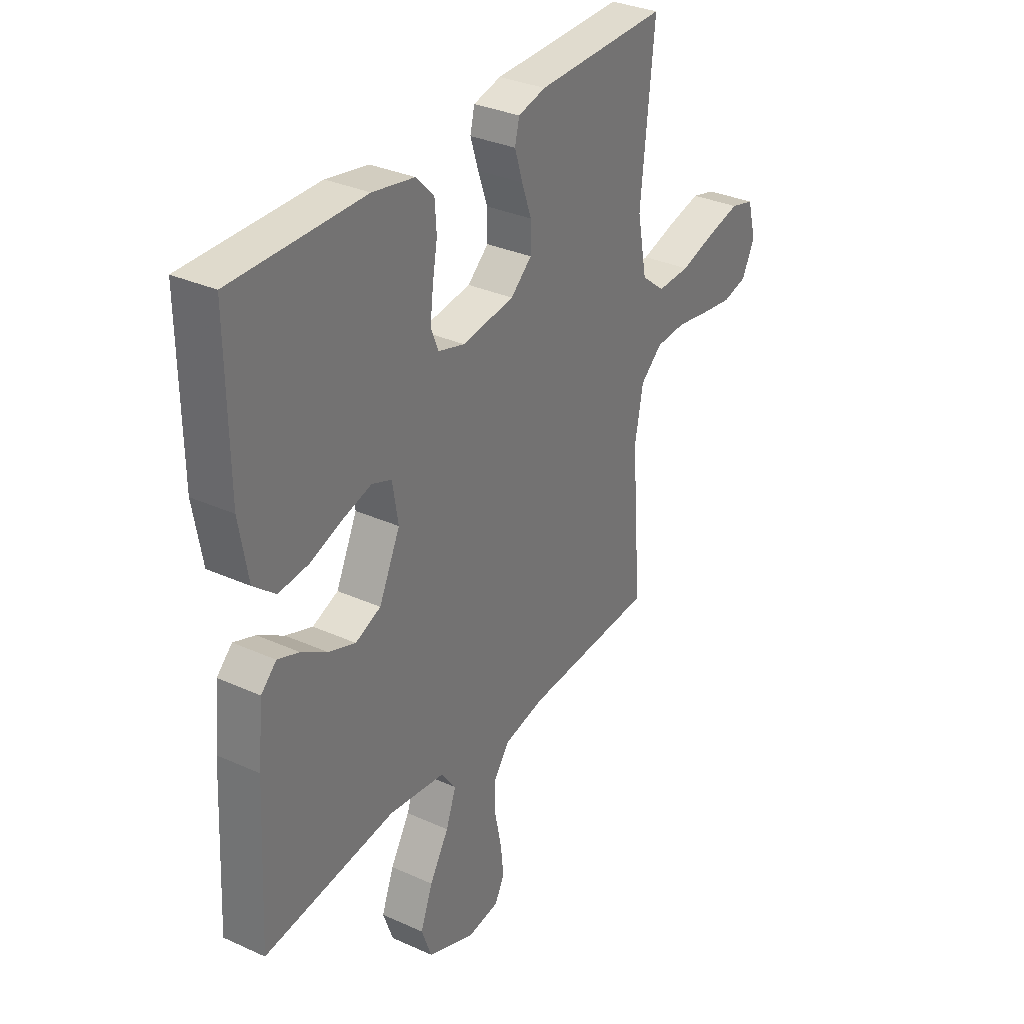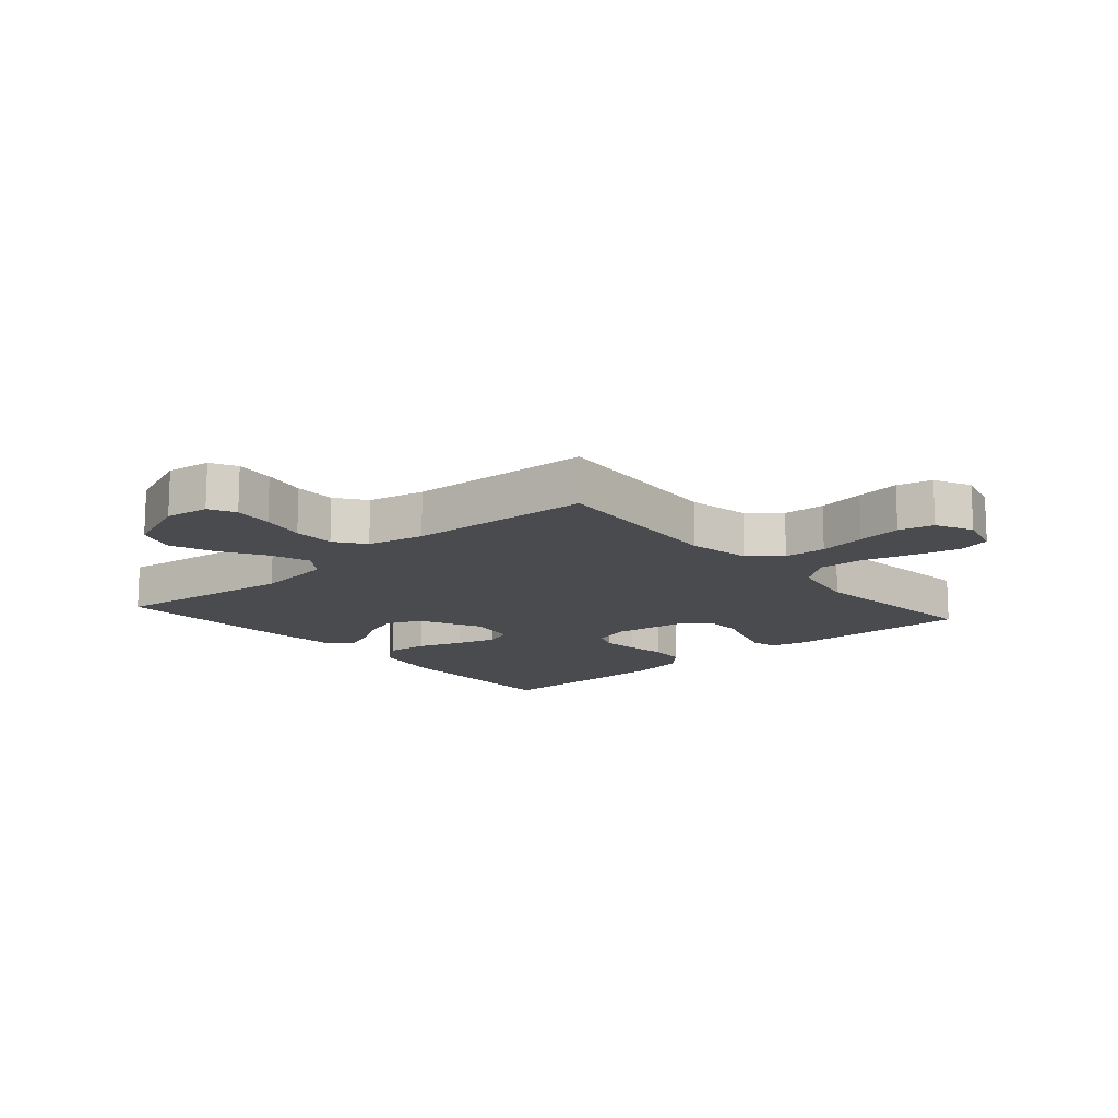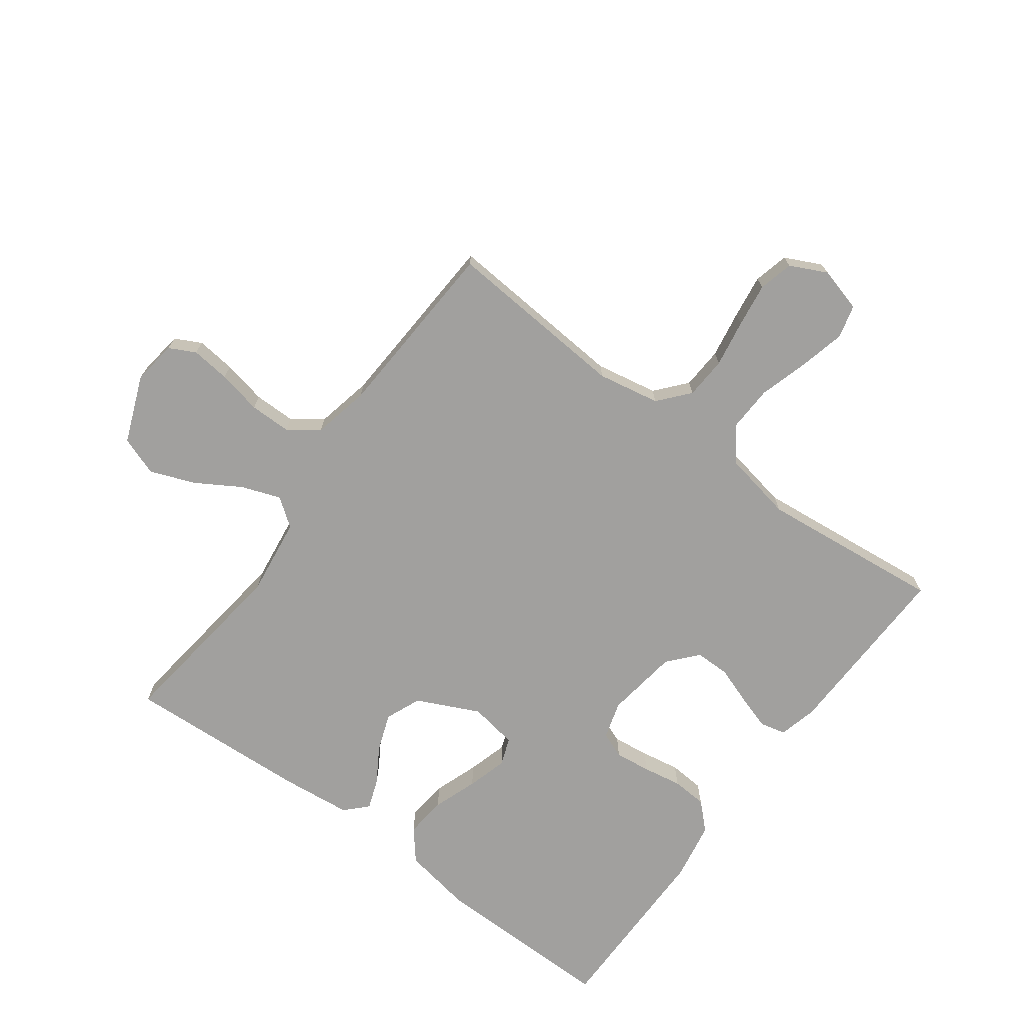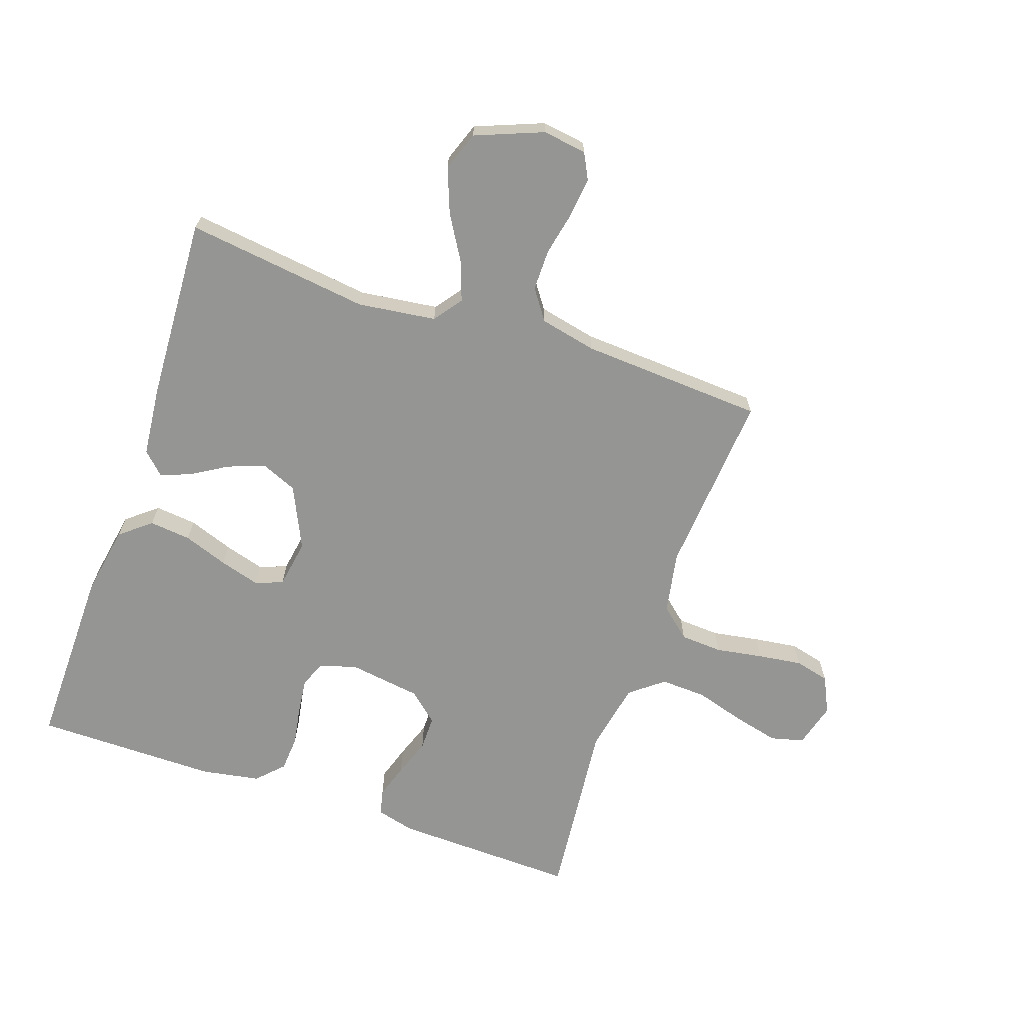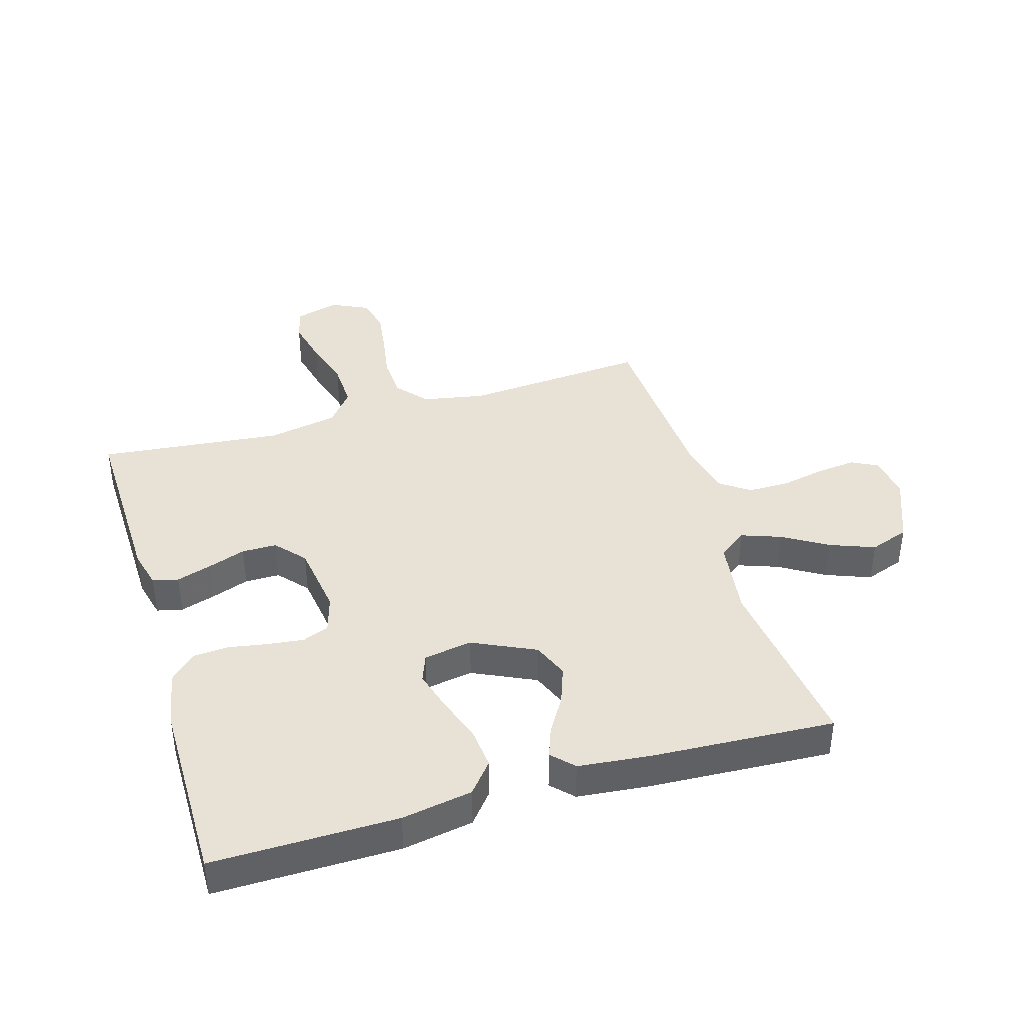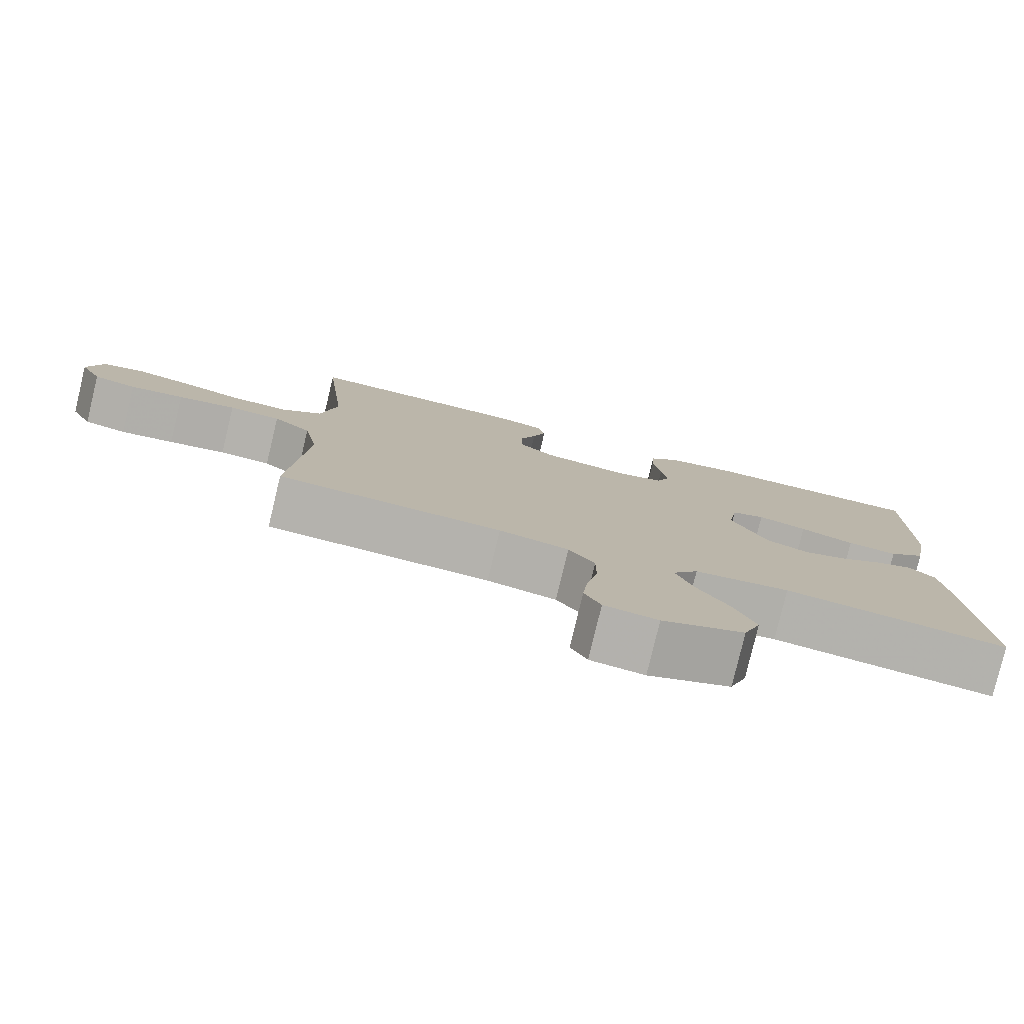
<metadata>
{"format":"obj","ext":"obj","renderer":"f3d","projection":"perspective","resolution":1024,"background":"white","views":[{"elev":32.5,"azim":122.2,"up":"+Z"},{"elev":-14.3,"azim":-138.9,"up":"+Y"},{"elev":-71.8,"azim":-126.4,"up":"+Y"},{"elev":-67.3,"azim":160.9,"up":"+Y"},{"elev":40.4,"azim":73.5,"up":"+Y"},{"elev":-79.4,"azim":-13.5,"up":"+Z"}]}
</metadata>
<code>
v -0.5 0.07 0.5
v -0.2 0.07 0.492
v -0.137 0.07 0.476
v -0.127 0.07 0.434
v -0.145 0.07 0.377
v -0.167 0.07 0.315
v -0.167 0.07 0.258
v -0.119 0.07 0.216
v 0 0.07 0.199
v 0.061 0.07 0.217
v 0.078 0.07 0.26
v 0.071 0.07 0.319
v 0.06 0.07 0.383
v 0.064 0.07 0.441
v 0.105 0.07 0.483
v 0.2 0.07 0.5
v 0.5 0.07 0.5
v 0.497 0.07 0.2
v 0.477 0.07 0.085
v 0.427 0.07 0.044
v 0.359 0.07 0.051
v 0.286 0.07 0.077
v 0.22 0.07 0.096
v 0.175 0.07 0.079
v 0.162 0.07 0
v 0.21 0.07 -0.102
v 0.268 0.07 -0.126
v 0.329 0.07 -0.104
v 0.388 0.07 -0.068
v 0.437 0.07 -0.05
v 0.472 0.07 -0.084
v 0.484 0.07 -0.2
v 0.5 0.07 -0.5
v 0.2 0.07 -0.462
v 0.072 0.07 -0.479
v 0.038 0.07 -0.525
v 0.061 0.07 -0.589
v 0.105 0.07 -0.662
v 0.133 0.07 -0.735
v 0.11 0.07 -0.799
v 0 0.07 -0.843
v -0.072 0.07 -0.833
v -0.094 0.07 -0.79
v -0.087 0.07 -0.726
v -0.072 0.07 -0.654
v -0.072 0.07 -0.586
v -0.107 0.07 -0.537
v -0.2 0.07 -0.517
v -0.5 0.07 -0.5
v -0.477 0.07 -0.2
v -0.496 0.07 -0.098
v -0.546 0.07 -0.055
v -0.615 0.07 -0.051
v -0.692 0.07 -0.064
v -0.764 0.07 -0.074
v -0.821 0.07 -0.06
v -0.85 0.07 0
v -0.83 0.07 0.073
v -0.776 0.07 0.087
v -0.701 0.07 0.069
v -0.62 0.07 0.045
v -0.545 0.07 0.042
v -0.491 0.07 0.085
v -0.469 0.07 0.2
v -0.5 0 0.5
v -0.2 0 0.492
v -0.137 0 0.476
v -0.127 0 0.434
v -0.145 0 0.377
v -0.167 0 0.315
v -0.167 0 0.258
v -0.119 0 0.216
v 0 0 0.199
v 0.061 0 0.217
v 0.078 0 0.26
v 0.071 0 0.319
v 0.06 0 0.383
v 0.064 0 0.441
v 0.105 0 0.483
v 0.2 0 0.5
v 0.5 0 0.5
v 0.497 0 0.2
v 0.477 0 0.085
v 0.427 0 0.044
v 0.359 0 0.051
v 0.286 0 0.077
v 0.22 0 0.096
v 0.175 0 0.079
v 0.162 0 0
v 0.21 0 -0.102
v 0.268 0 -0.126
v 0.329 0 -0.104
v 0.388 0 -0.068
v 0.437 0 -0.05
v 0.472 0 -0.084
v 0.484 0 -0.2
v 0.5 0 -0.5
v 0.2 0 -0.462
v 0.072 0 -0.479
v 0.038 0 -0.525
v 0.061 0 -0.589
v 0.105 0 -0.662
v 0.133 0 -0.735
v 0.11 0 -0.799
v 0 0 -0.843
v -0.072 0 -0.833
v -0.094 0 -0.79
v -0.087 0 -0.726
v -0.072 0 -0.654
v -0.072 0 -0.586
v -0.107 0 -0.537
v -0.2 0 -0.517
v -0.5 0 -0.5
v -0.477 0 -0.2
v -0.496 0 -0.098
v -0.546 0 -0.055
v -0.615 0 -0.051
v -0.692 0 -0.064
v -0.764 0 -0.074
v -0.821 0 -0.06
v -0.85 0 0
v -0.83 0 0.073
v -0.776 0 0.087
v -0.701 0 0.069
v -0.62 0 0.045
v -0.545 0 0.042
v -0.491 0 0.085
v -0.469 0 0.2
f 58 59 60 61
f 56 57 58 61
f 56 61 62
f 53 54 55 56
f 53 56 62
f 52 53 62 63
f 48 49 50
f 47 48 50 51
f 42 43 44 45
f 40 41 42 45
f 40 45 46
f 37 38 39 40
f 36 37 40 46
f 35 36 46 47
f 31 32 33 34
f 31 34 35
f 28 29 30 31
f 27 28 31 35
f 26 27 35 47
f 19 20 21 22
f 19 22 23
f 18 19 23
f 17 18 23
f 16 17 23 24
f 12 13 14 15
f 11 12 15 16
f 10 11 16 24
f 3 4 5 6
f 1 2 3 6
f 64 1 6 7
f 63 64 7 8
f 51 52 63 8
f 25 26 47 51
f 25 51 8 9
f 9 10 24 25
f 125 124 123 122
f 125 122 121 120
f 126 125 120
f 120 119 118 117
f 126 120 117
f 127 126 117 116
f 114 113 112
f 115 114 112 111
f 109 108 107 106
f 109 106 105 104
f 110 109 104
f 104 103 102 101
f 110 104 101 100
f 111 110 100 99
f 98 97 96 95
f 99 98 95
f 95 94 93 92
f 99 95 92 91
f 111 99 91 90
f 86 85 84 83
f 87 86 83
f 87 83 82
f 87 82 81
f 88 87 81 80
f 79 78 77 76
f 80 79 76 75
f 88 80 75 74
f 70 69 68 67
f 70 67 66 65
f 71 70 65 128
f 72 71 128 127
f 72 127 116 115
f 115 111 90 89
f 73 72 115 89
f 89 88 74 73
f 1 65 66 2
f 2 66 67 3
f 3 67 68 4
f 4 68 69 5
f 5 69 70 6
f 6 70 71 7
f 7 71 72 8
f 8 72 73 9
f 9 73 74 10
f 10 74 75 11
f 11 75 76 12
f 12 76 77 13
f 13 77 78 14
f 14 78 79 15
f 15 79 80 16
f 16 80 81 17
f 17 81 82 18
f 18 82 83 19
f 19 83 84 20
f 20 84 85 21
f 21 85 86 22
f 22 86 87 23
f 23 87 88 24
f 24 88 89 25
f 25 89 90 26
f 26 90 91 27
f 27 91 92 28
f 28 92 93 29
f 29 93 94 30
f 30 94 95 31
f 31 95 96 32
f 32 96 97 33
f 33 97 98 34
f 34 98 99 35
f 35 99 100 36
f 36 100 101 37
f 37 101 102 38
f 38 102 103 39
f 39 103 104 40
f 40 104 105 41
f 41 105 106 42
f 42 106 107 43
f 43 107 108 44
f 44 108 109 45
f 45 109 110 46
f 46 110 111 47
f 47 111 112 48
f 48 112 113 49
f 49 113 114 50
f 50 114 115 51
f 51 115 116 52
f 52 116 117 53
f 53 117 118 54
f 54 118 119 55
f 55 119 120 56
f 56 120 121 57
f 57 121 122 58
f 58 122 123 59
f 59 123 124 60
f 60 124 125 61
f 61 125 126 62
f 62 126 127 63
f 63 127 128 64
f 64 128 65 1

</code>
